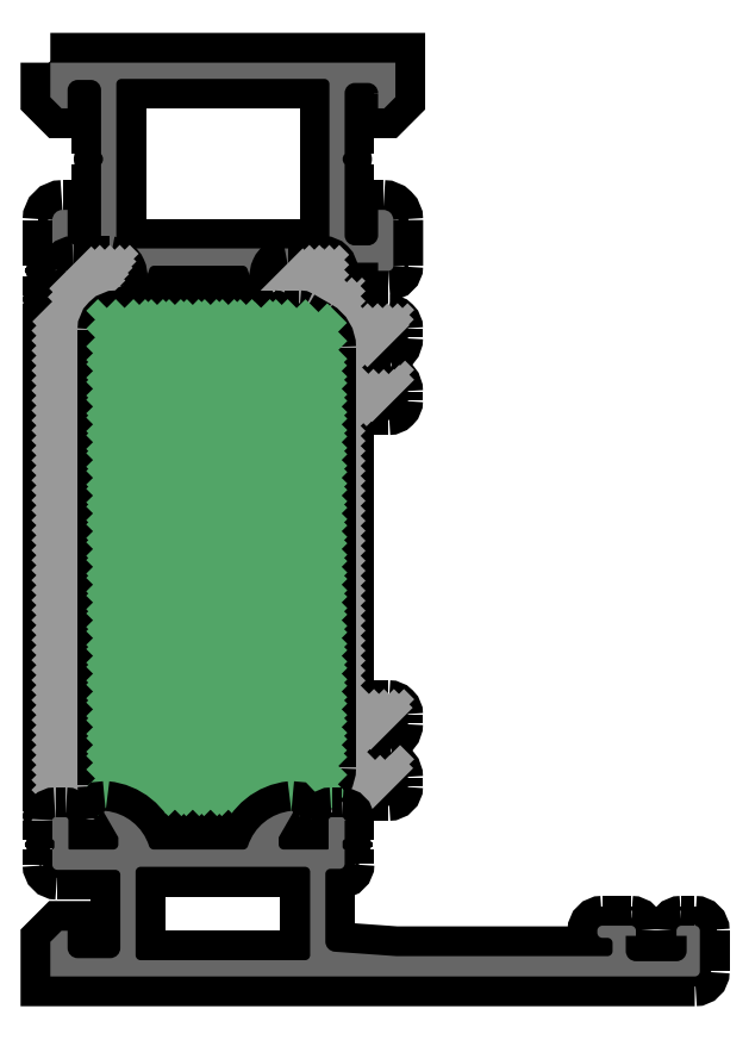
<metadata>
{"format":"dxf","ext":"dxf","renderer":"ezdxf+matplotlib","layout":"modelspace","background":"white","min_lineweight":24,"dpi":150}
</metadata>
<code>
0
SECTION
2
ENTITIES
0
POINT
8
FANGPUNKTE
10
0
20
0
30
0
0
POINT
8
FANGPUNKTE
10
64
20
0
30
0
0
POINT
8
FANGPUNKTE
10
64
20
5
30
0
0
POINT
8
FANGPUNKTE
10
29
20
5
30
0
0
POINT
8
FANGPUNKTE
10
29
20
18.35
30
0
0
POINT
8
FANGPUNKTE
10
34
20
18.35
30
0
0
POINT
8
FANGPUNKTE
10
34
20
26.24
30
0
0
POINT
8
FANGPUNKTE
10
29
20
26.24
30
0
0
POINT
8
FANGPUNKTE
10
29
20
56.26
30
0
0
POINT
8
FANGPUNKTE
10
34
20
56.26
30
0
0
POINT
8
FANGPUNKTE
10
34
20
90
30
0
0
POINT
8
FANGPUNKTE
10
0
20
90
30
0
0
INSERT
8
0S-Alu contour
2
441070__3.75e+74AB_0_4C6B_938F_3A771436D1DB_
10
0
20
0
30
0
0
ENDSEC
0
EOF

</code>
